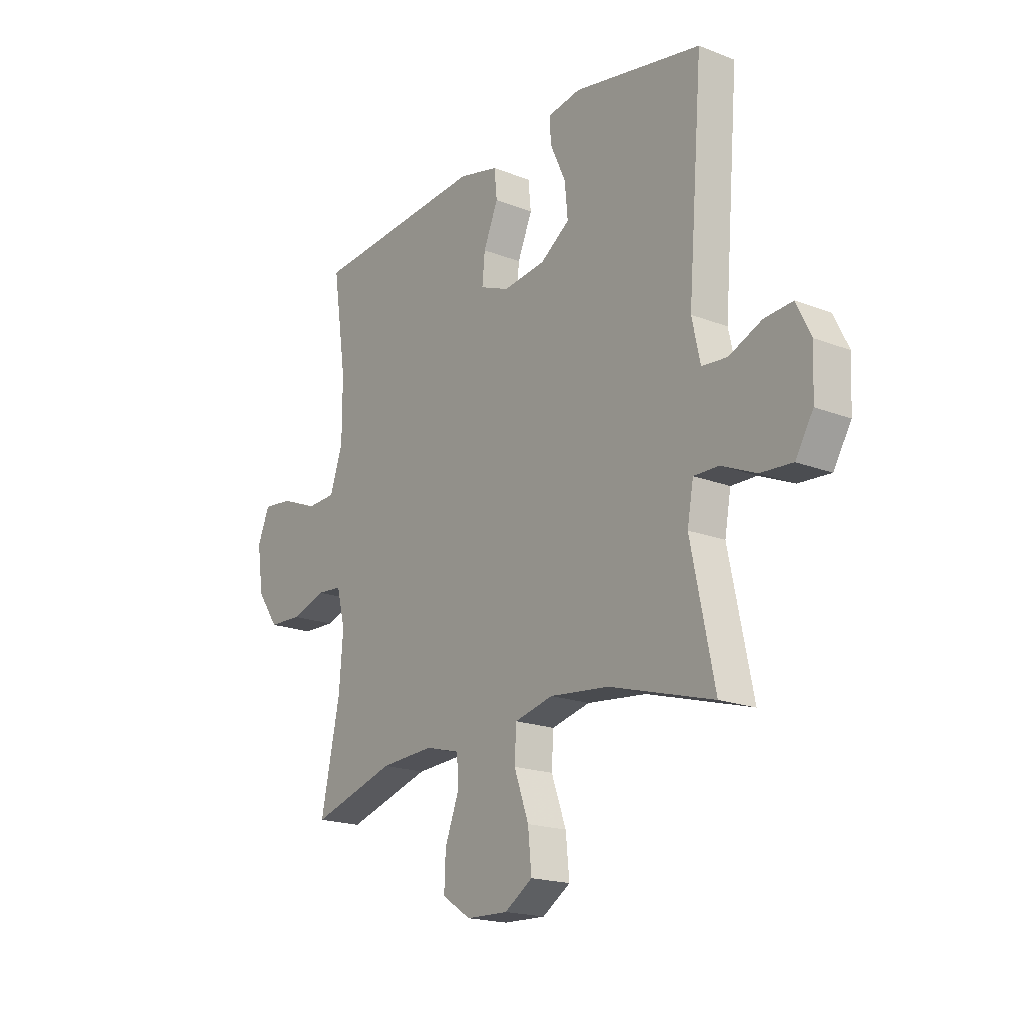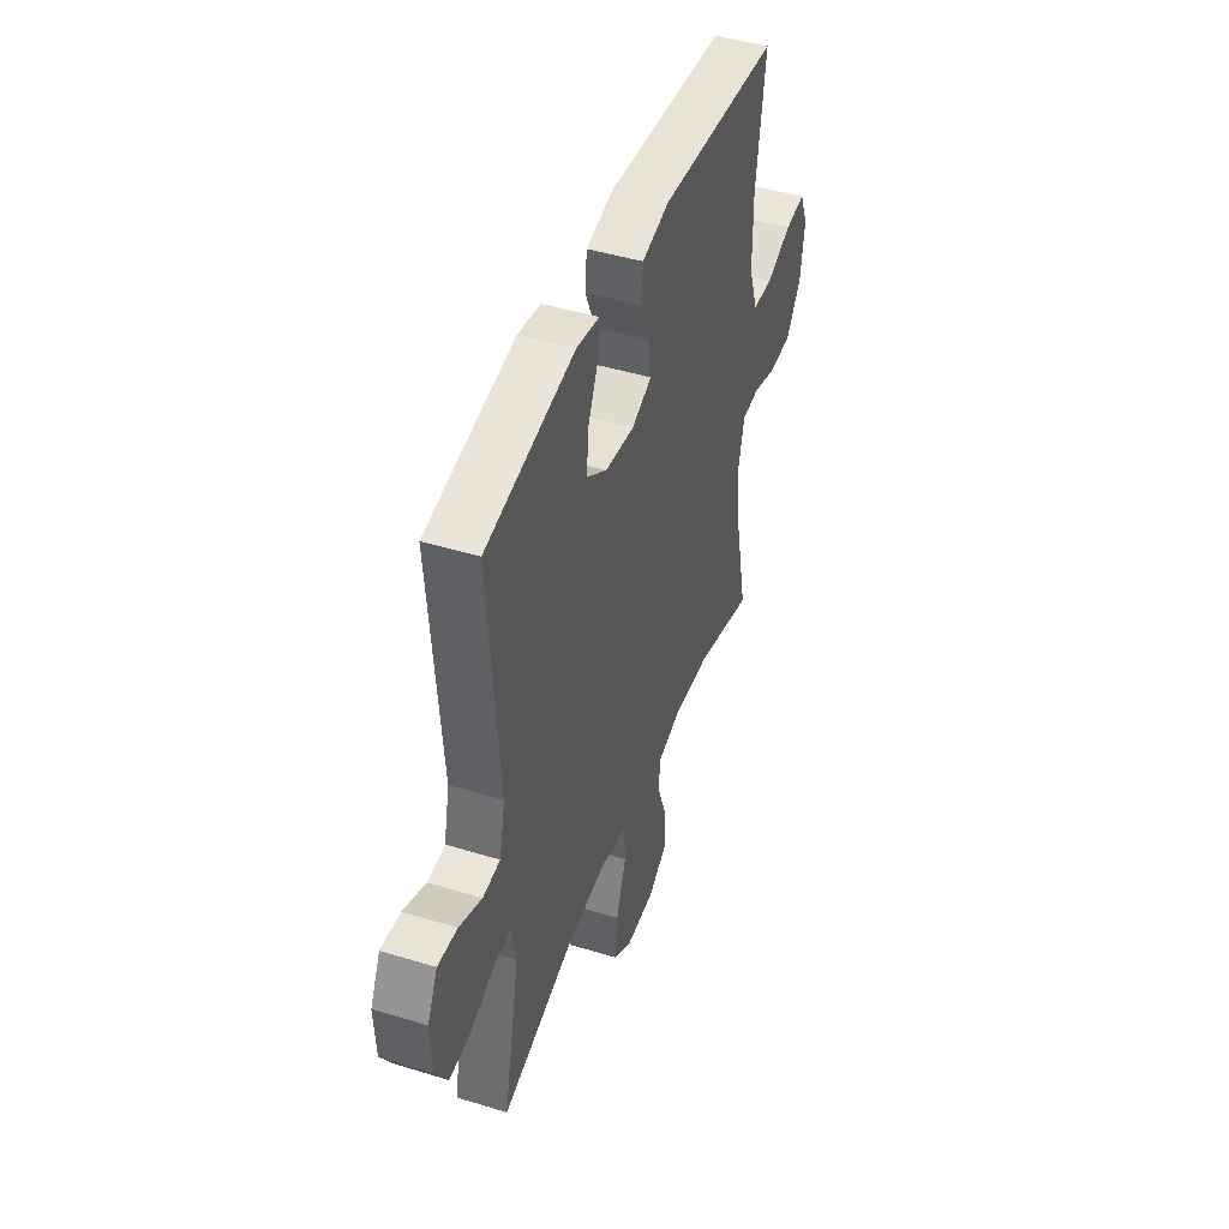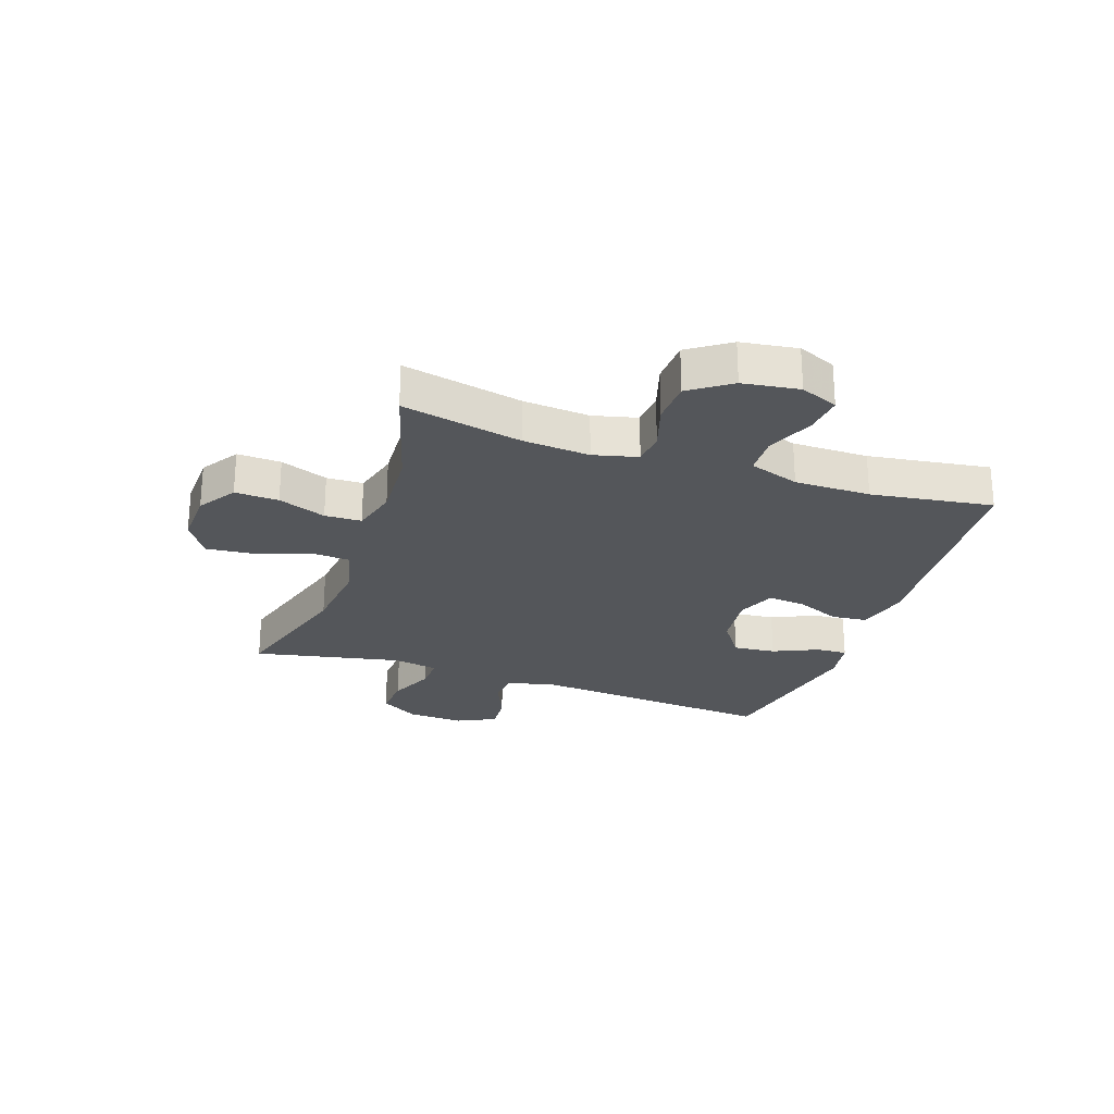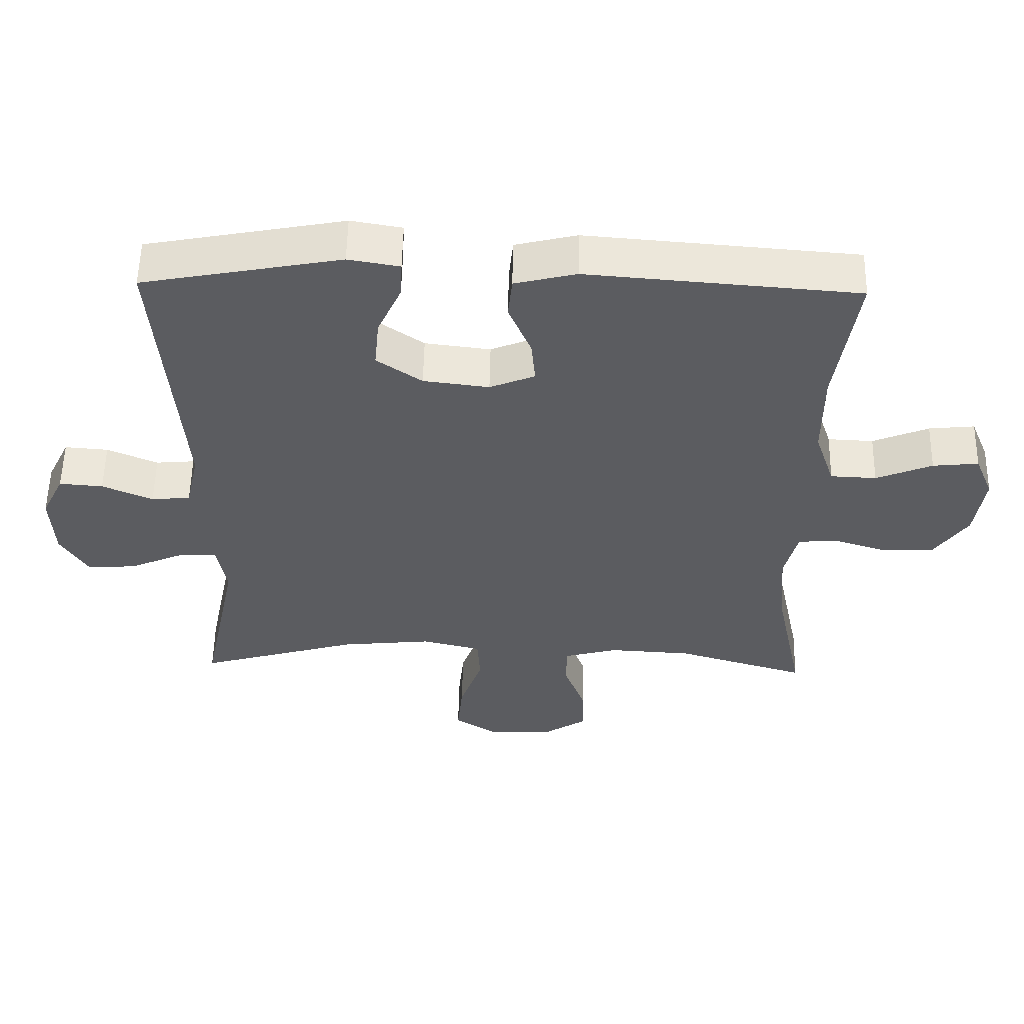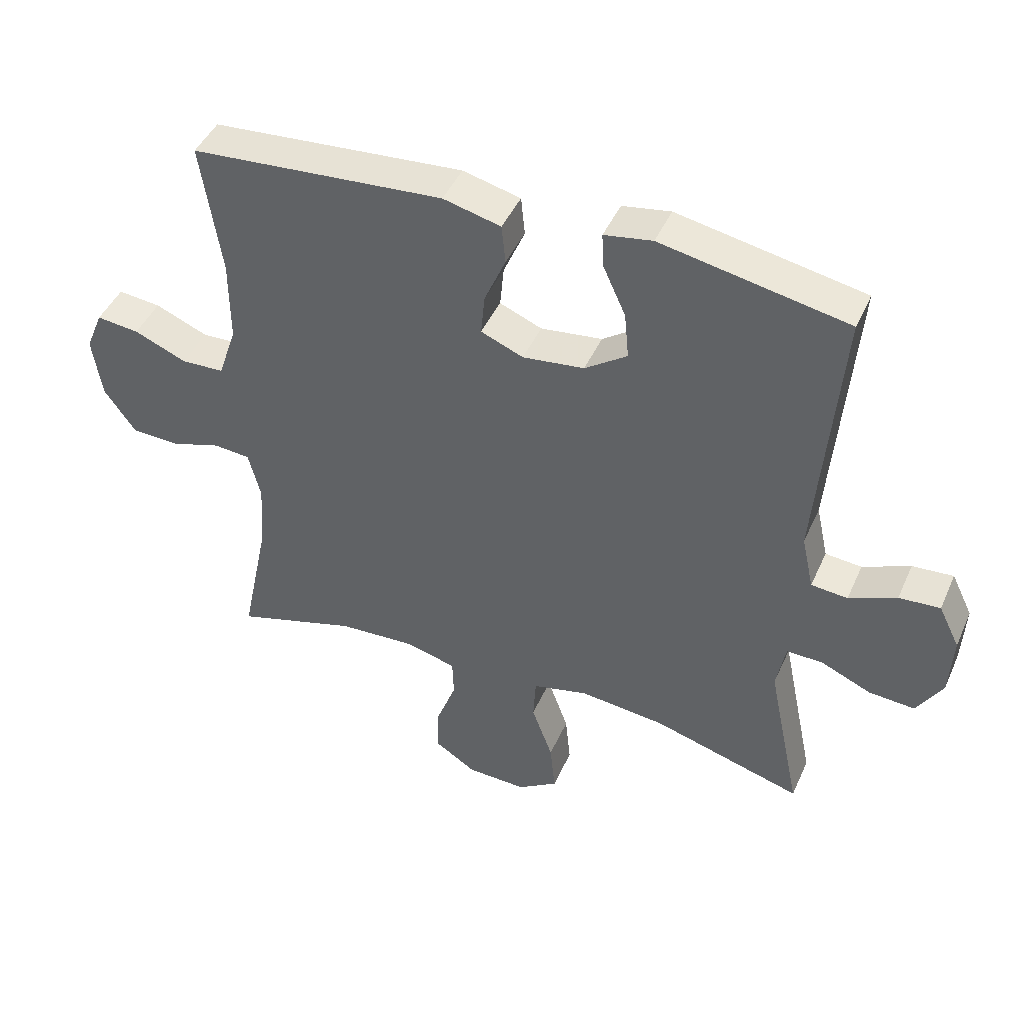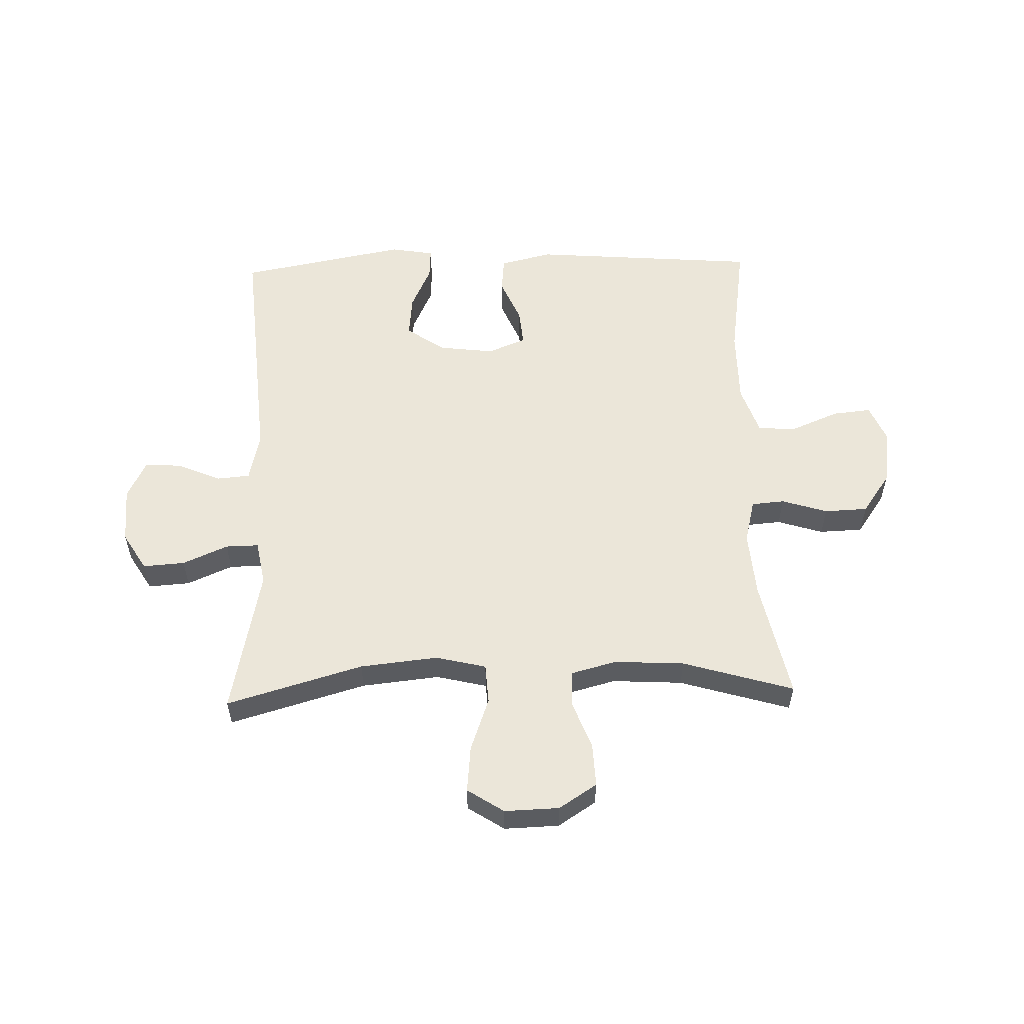
<metadata>
{"format":"obj","ext":"obj","renderer":"f3d","projection":"perspective","resolution":1024,"background":"white","views":[{"elev":-18.9,"azim":53.5,"up":"+Z"},{"elev":45.1,"azim":109.6,"up":"+Z"},{"elev":-25.5,"azim":-109.1,"up":"+Y"},{"elev":55.0,"azim":-178.9,"up":"+Z"},{"elev":45.0,"azim":23.1,"up":"+Z"},{"elev":55.8,"azim":178.3,"up":"+Y"}]}
</metadata>
<code>
v -0.5 0.07 -0.5
v -0.457 0.07 -0.294
v -0.448 0.07 -0.179
v -0.467 0.07 -0.103
v -0.524 0.07 -0.098
v -0.603 0.07 -0.123
v -0.678 0.07 -0.12
v -0.727 0.07 -0.05
v -0.741 0.07 0.047
v -0.714 0.07 0.112
v -0.647 0.07 0.105
v -0.565 0.07 0.071
v -0.498 0.07 0.074
v -0.469 0.07 0.16
v -0.469 0.07 0.291
v -0.5 0.07 0.5
v -0.105 0.07 0.532
v -0.015 0.07 0.51
v -0.009 0.07 0.449
v -0.042 0.07 0.371
v -0.048 0.07 0.307
v 0.018 0.07 0.28
v 0.114 0.07 0.292
v 0.18 0.07 0.338
v 0.173 0.07 0.411
v 0.138 0.07 0.488
v 0.135 0.07 0.542
v 0.21 0.07 0.555
v 0.5 0.07 0.5
v 0.466 0.07 0.077
v 0.485 0.07 -0.009
v 0.542 0.07 -0.014
v 0.616 0.07 0.018
v 0.68 0.07 0.023
v 0.713 0.07 -0.044
v 0.708 0.07 -0.142
v 0.668 0.07 -0.208
v 0.596 0.07 -0.203
v 0.518 0.07 -0.169
v 0.461 0.07 -0.168
v 0.447 0.07 -0.245
v 0.5 0.07 -0.5
v 0.265 0.07 -0.432
v 0.131 0.07 -0.418
v 0.044 0.07 -0.439
v 0.04 0.07 -0.508
v 0.073 0.07 -0.6
v 0.081 0.07 -0.681
v 0.018 0.07 -0.722
v -0.076 0.07 -0.719
v -0.141 0.07 -0.677
v -0.138 0.07 -0.602
v -0.107 0.07 -0.52
v -0.109 0.07 -0.457
v -0.188 0.07 -0.436
v -0.309 0.07 -0.443
v -0.5 0 -0.5
v -0.457 0 -0.294
v -0.448 0 -0.179
v -0.467 0 -0.103
v -0.524 0 -0.098
v -0.603 0 -0.123
v -0.678 0 -0.12
v -0.727 0 -0.05
v -0.741 0 0.047
v -0.714 0 0.112
v -0.647 0 0.105
v -0.565 0 0.071
v -0.498 0 0.074
v -0.469 0 0.16
v -0.469 0 0.291
v -0.5 0 0.5
v -0.105 0 0.532
v -0.015 0 0.51
v -0.009 0 0.449
v -0.042 0 0.371
v -0.048 0 0.307
v 0.018 0 0.28
v 0.114 0 0.292
v 0.18 0 0.338
v 0.173 0 0.411
v 0.138 0 0.488
v 0.135 0 0.542
v 0.21 0 0.555
v 0.5 0 0.5
v 0.466 0 0.077
v 0.485 0 -0.009
v 0.542 0 -0.014
v 0.616 0 0.018
v 0.68 0 0.023
v 0.713 0 -0.044
v 0.708 0 -0.142
v 0.668 0 -0.208
v 0.596 0 -0.203
v 0.518 0 -0.169
v 0.461 0 -0.168
v 0.447 0 -0.245
v 0.5 0 -0.5
v 0.265 0 -0.432
v 0.131 0 -0.418
v 0.044 0 -0.439
v 0.04 0 -0.508
v 0.073 0 -0.6
v 0.081 0 -0.681
v 0.018 0 -0.722
v -0.076 0 -0.719
v -0.141 0 -0.677
v -0.138 0 -0.602
v -0.107 0 -0.52
v -0.109 0 -0.457
v -0.188 0 -0.436
v -0.309 0 -0.443
f 51 52 53
f 50 51 53
f 49 50 53
f 48 49 53
f 47 48 53
f 46 47 53
f 45 46 53 54
f 44 45 54 55
f 41 42 43
f 40 41 43 44
f 37 38 39
f 36 37 39
f 35 36 39
f 34 35 39
f 33 34 39
f 32 33 39
f 31 32 39 40
f 40 44 55
f 31 40 55
f 30 31 55
f 28 29 30
f 27 28 30
f 26 27 30
f 25 26 30
f 18 19 20
f 17 18 20
f 16 17 20
f 15 16 20
f 14 15 20 21
f 13 14 21 22
f 10 11 12
f 9 10 12
f 8 9 12
f 7 8 12
f 6 7 12
f 5 6 12
f 4 5 12 13
f 13 22 23
f 4 13 23
f 3 4 23
f 56 1 2
f 3 23 24
f 2 3 24
f 56 2 24
f 55 56 24
f 30 55 24
f 24 25 30
f 109 108 107
f 109 107 106
f 109 106 105
f 109 105 104
f 109 104 103
f 109 103 102
f 110 109 102 101
f 111 110 101 100
f 99 98 97
f 100 99 97 96
f 95 94 93
f 95 93 92
f 95 92 91
f 95 91 90
f 95 90 89
f 95 89 88
f 96 95 88 87
f 111 100 96
f 111 96 87
f 111 87 86
f 86 85 84
f 86 84 83
f 86 83 82
f 86 82 81
f 76 75 74
f 76 74 73
f 76 73 72
f 76 72 71
f 77 76 71 70
f 78 77 70 69
f 68 67 66
f 68 66 65
f 68 65 64
f 68 64 63
f 68 63 62
f 68 62 61
f 69 68 61 60
f 79 78 69
f 79 69 60
f 79 60 59
f 58 57 112
f 80 79 59
f 80 59 58
f 80 58 112
f 80 112 111
f 80 111 86
f 86 81 80
f 1 57 58 2
f 2 58 59 3
f 3 59 60 4
f 4 60 61 5
f 5 61 62 6
f 6 62 63 7
f 7 63 64 8
f 8 64 65 9
f 9 65 66 10
f 10 66 67 11
f 11 67 68 12
f 12 68 69 13
f 13 69 70 14
f 14 70 71 15
f 15 71 72 16
f 16 72 73 17
f 17 73 74 18
f 18 74 75 19
f 19 75 76 20
f 20 76 77 21
f 21 77 78 22
f 22 78 79 23
f 23 79 80 24
f 24 80 81 25
f 25 81 82 26
f 26 82 83 27
f 27 83 84 28
f 28 84 85 29
f 29 85 86 30
f 30 86 87 31
f 31 87 88 32
f 32 88 89 33
f 33 89 90 34
f 34 90 91 35
f 35 91 92 36
f 36 92 93 37
f 37 93 94 38
f 38 94 95 39
f 39 95 96 40
f 40 96 97 41
f 41 97 98 42
f 42 98 99 43
f 43 99 100 44
f 44 100 101 45
f 45 101 102 46
f 46 102 103 47
f 47 103 104 48
f 48 104 105 49
f 49 105 106 50
f 50 106 107 51
f 51 107 108 52
f 52 108 109 53
f 53 109 110 54
f 54 110 111 55
f 55 111 112 56
f 56 112 57 1

</code>
